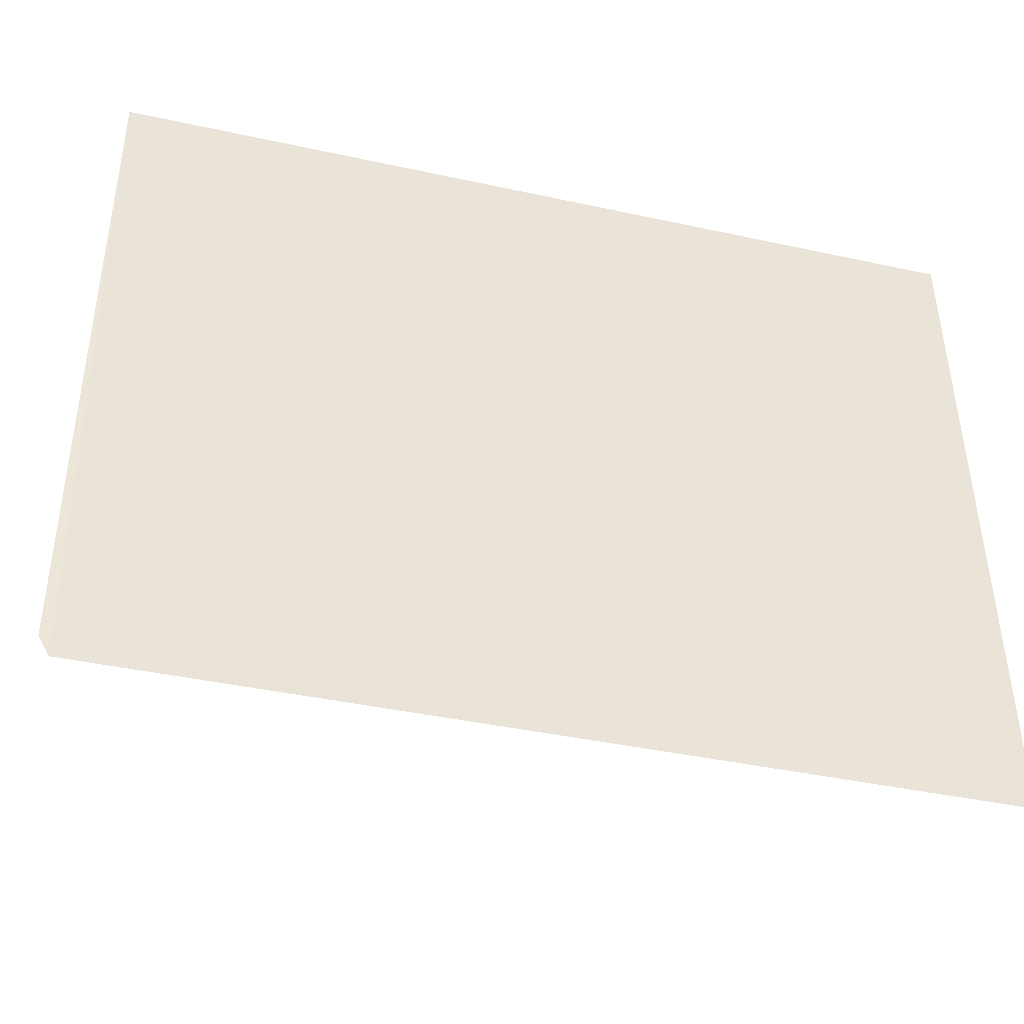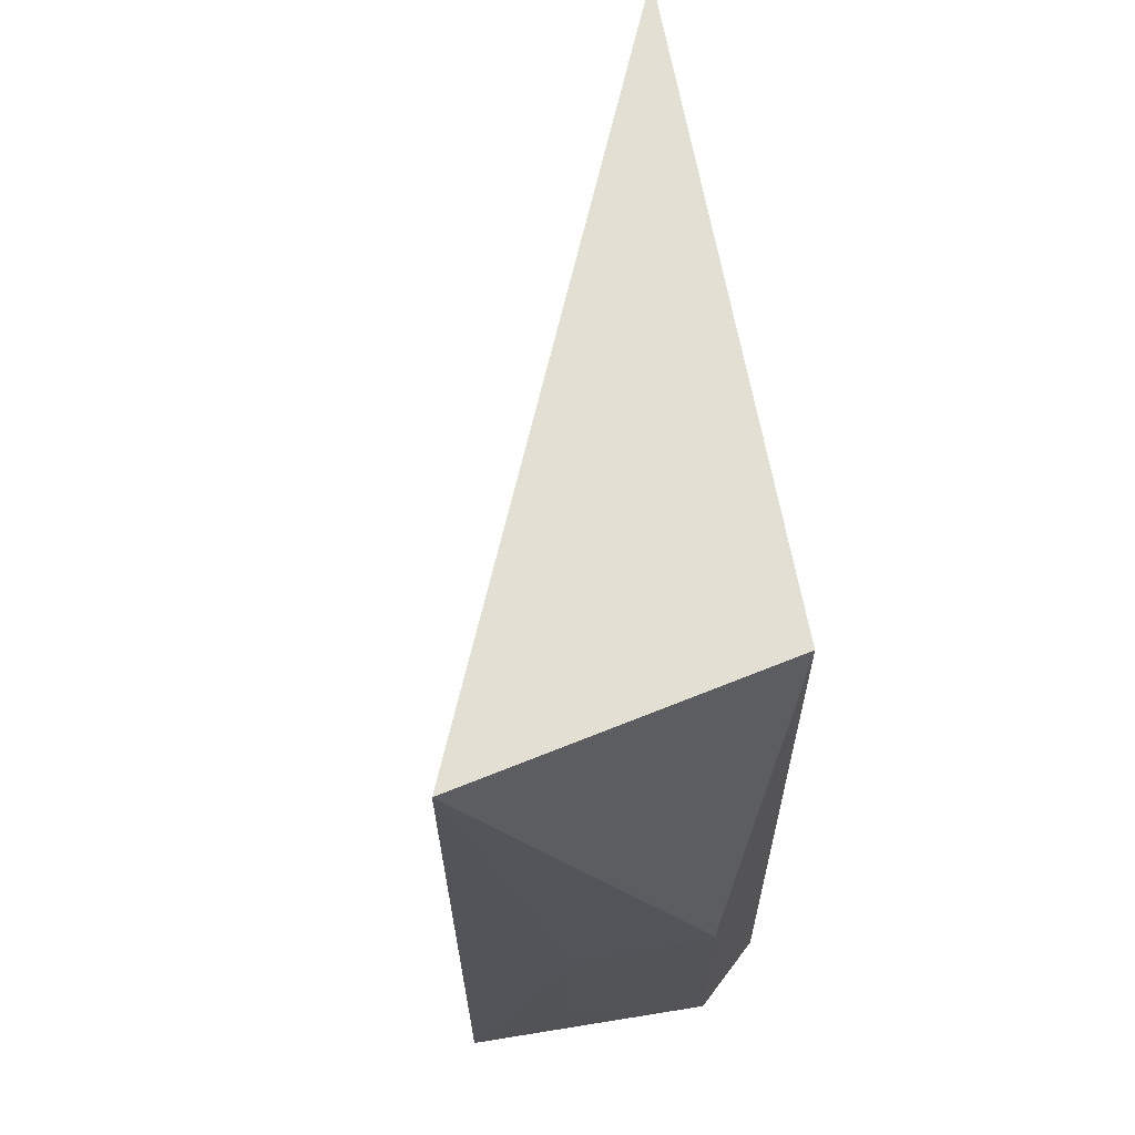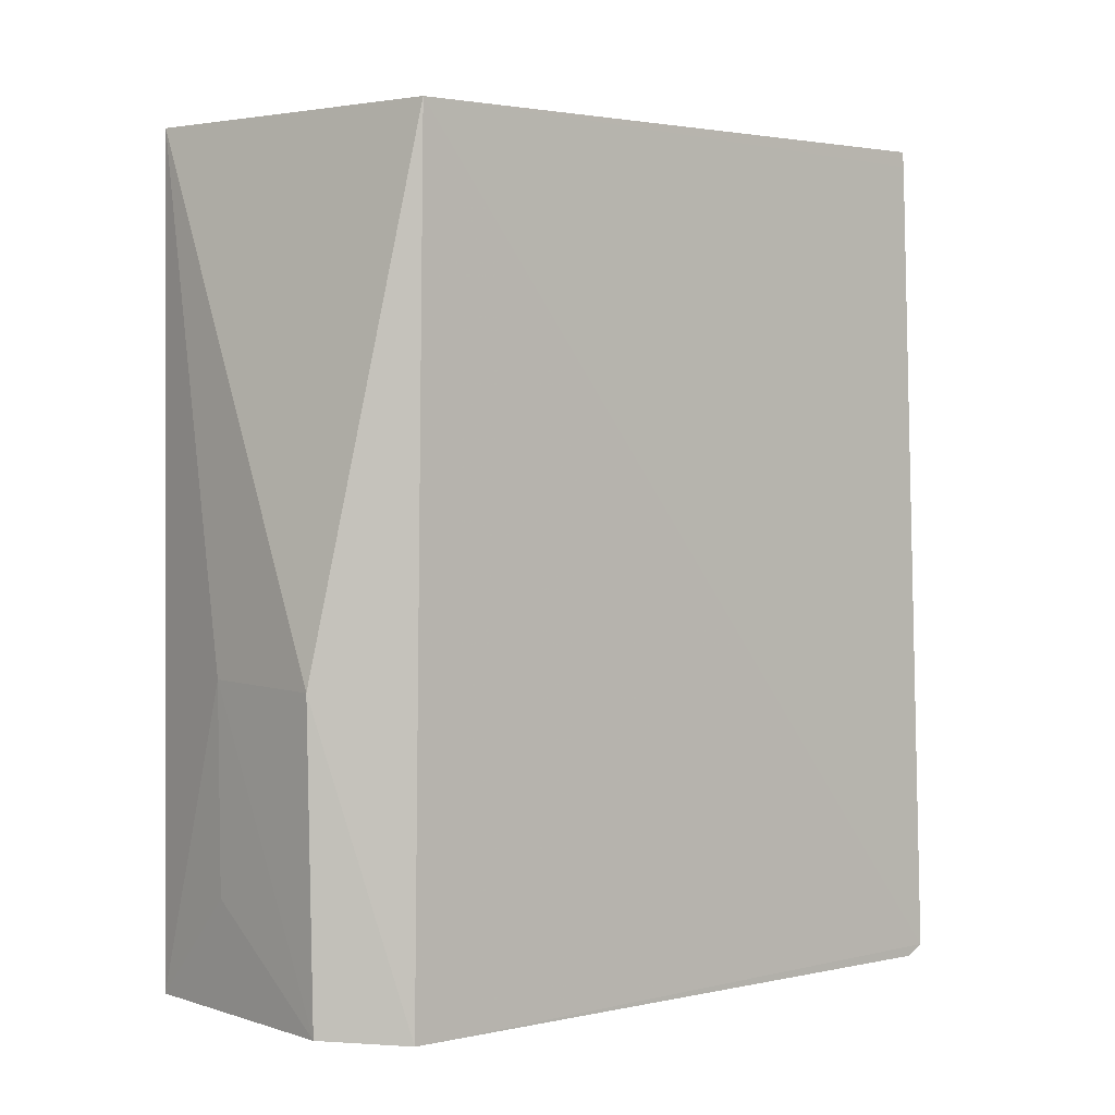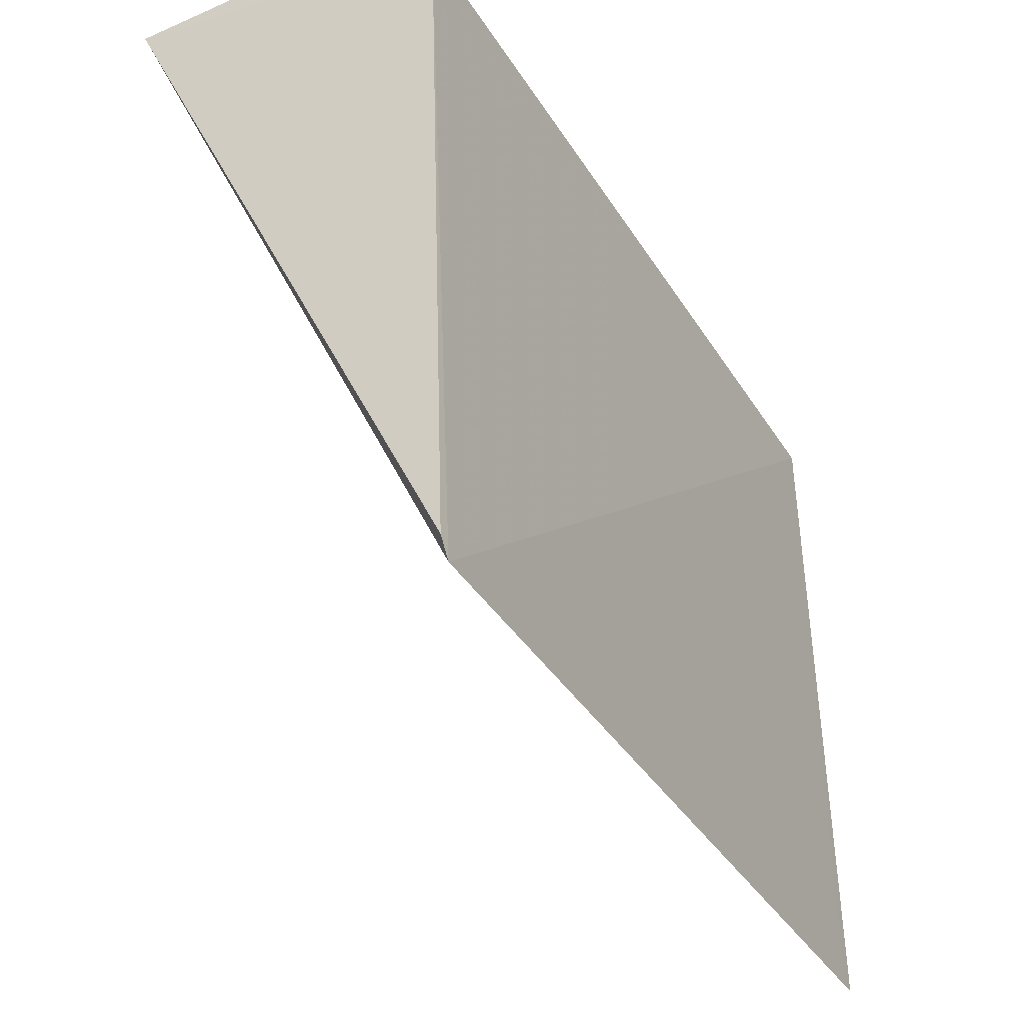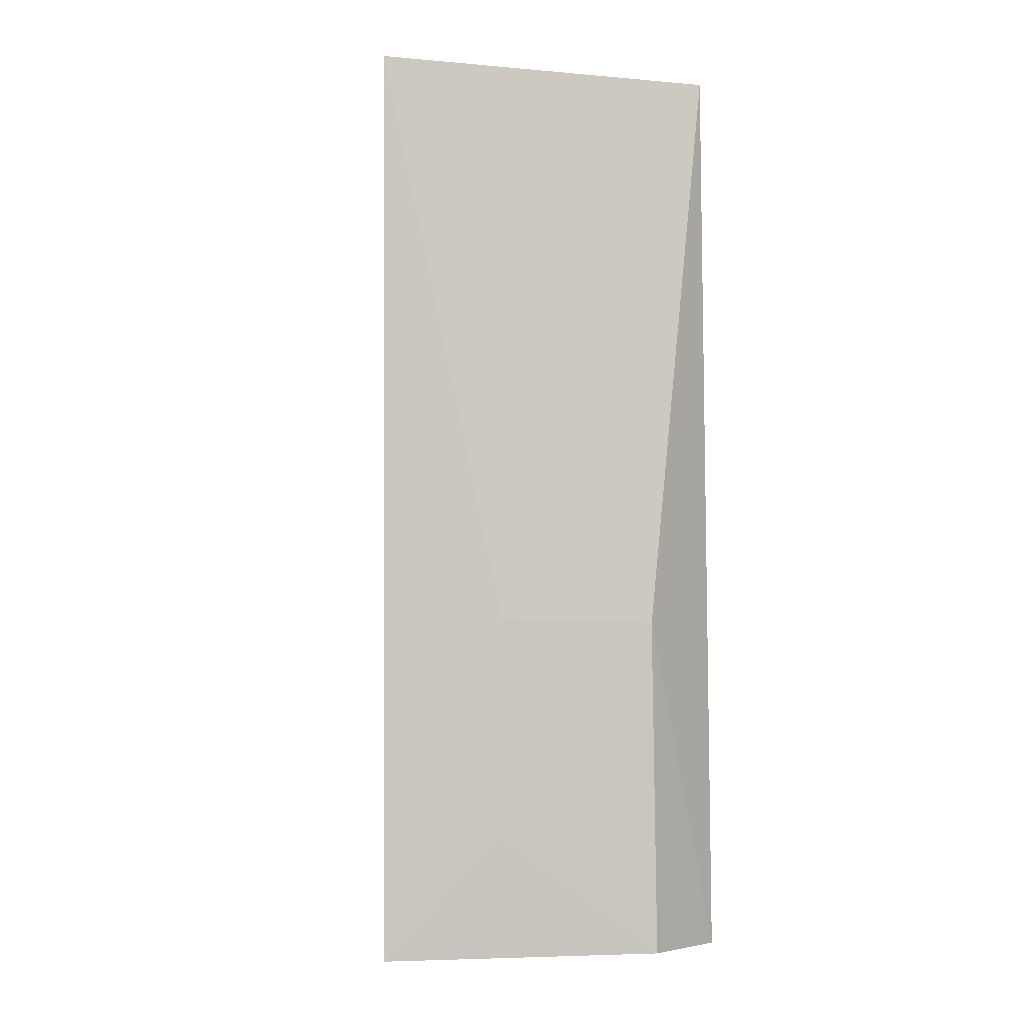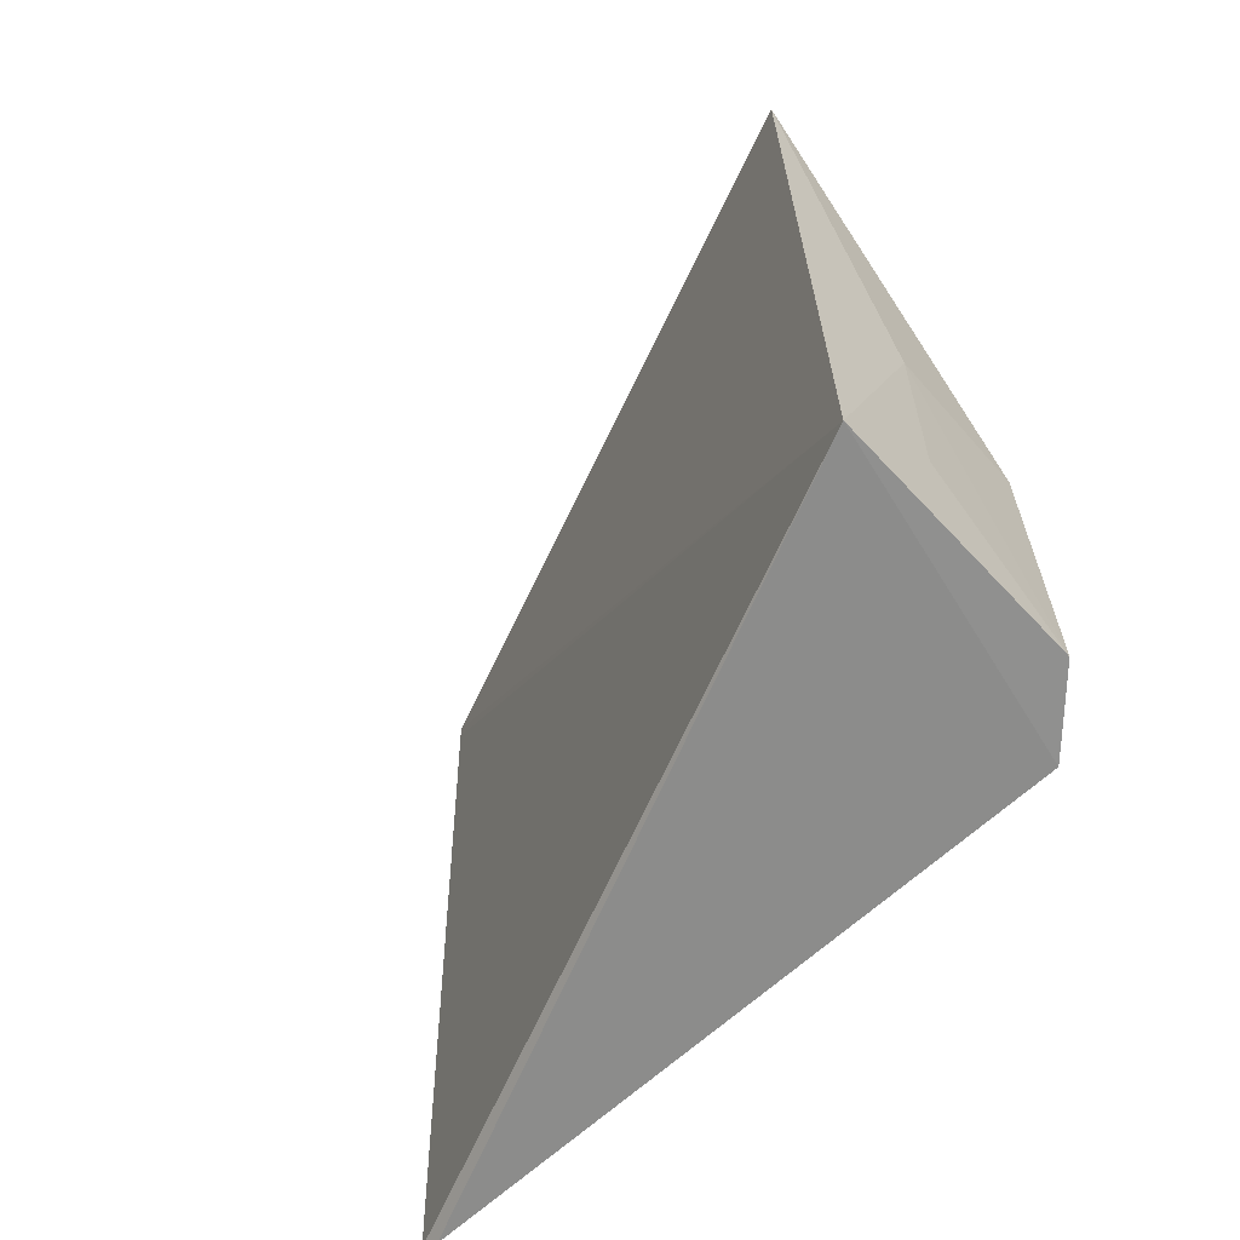
<metadata>
{"format":"obj","ext":"obj","renderer":"f3d","projection":"perspective","resolution":1024,"background":"white","views":[{"elev":-39.3,"azim":76.1,"up":"+Z"},{"elev":66.0,"azim":-11.2,"up":"+Y"},{"elev":1.8,"azim":47.6,"up":"+Y"},{"elev":-35.6,"azim":28.5,"up":"+Z"},{"elev":-1.1,"azim":-8.9,"up":"+Y"},{"elev":-63.5,"azim":-49.2,"up":"+Y"}]}
</metadata>
<code>
v 0.3268 -0.2653 0.1128
v 0.3308 -0.2649 0.01543
v 0.3259 -0.1443 0.1104
v 0.2802 -0.144 0.1194
v 0.2802 -0.2651 0.1203
v 0.327 -0.1422 0.01597
v 0.3162 -0.2202 0.1219
v 0.3306 -0.2664 0.01817
v 0.3271 -0.1445 0.01586
v 0.317 -0.2648 0.1216
v 0.2958 -0.2198 0.1217
v 0.2959 -0.2494 0.1214
f 1 2 3
f 6 4 3
f 6 5 4
f 7 1 3
f 7 3 4
f 8 5 2
f 8 2 1
f 8 1 5
f 9 2 5
f 9 5 6
f 9 6 3
f 9 3 2
f 10 5 1
f 10 1 7
f 11 7 4
f 11 4 5
f 11 10 7
f 12 11 5
f 12 5 10
f 12 10 11

</code>
